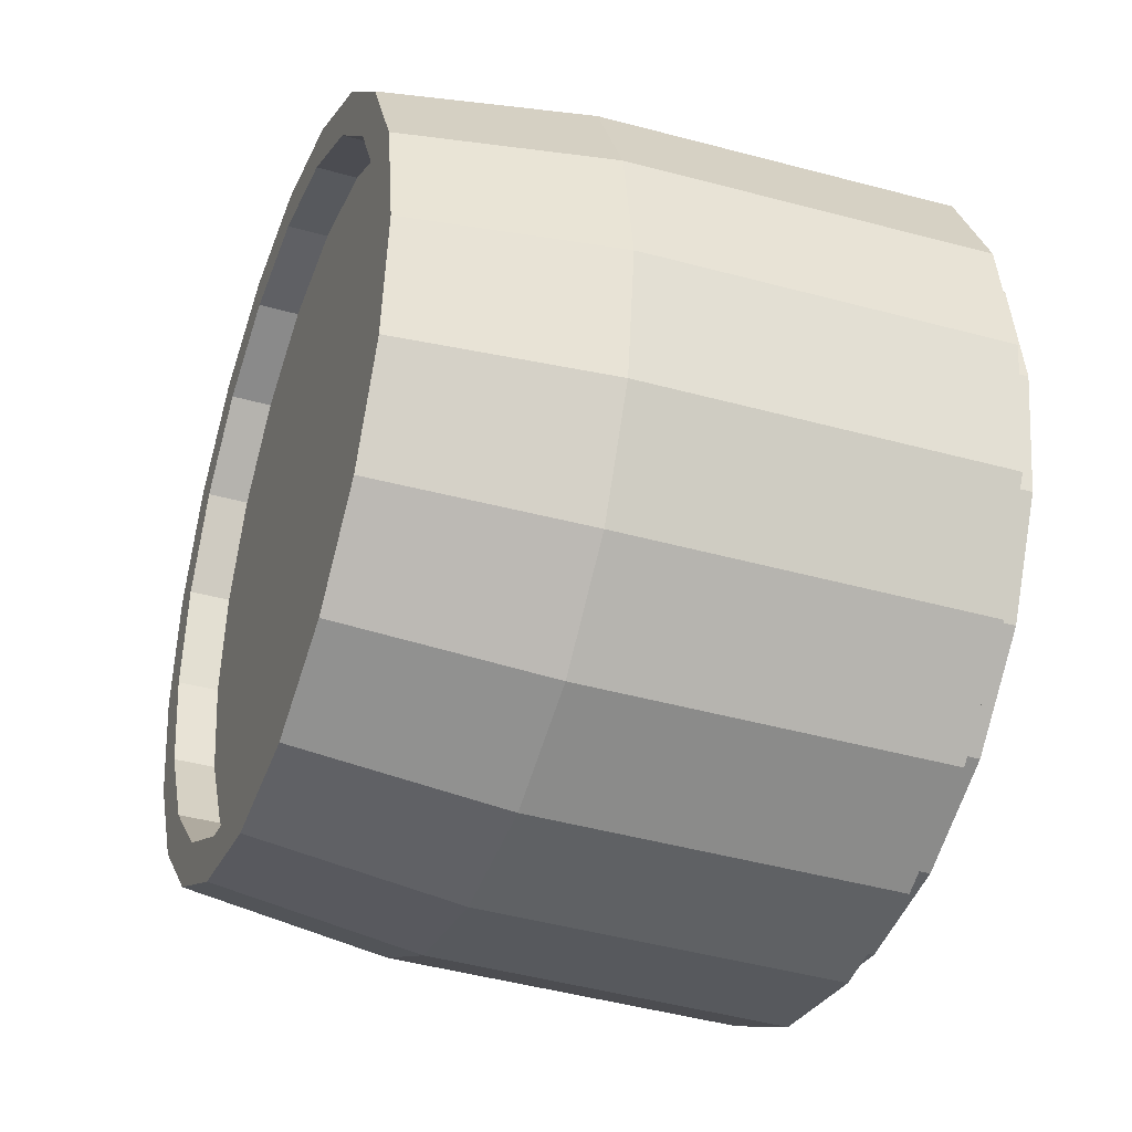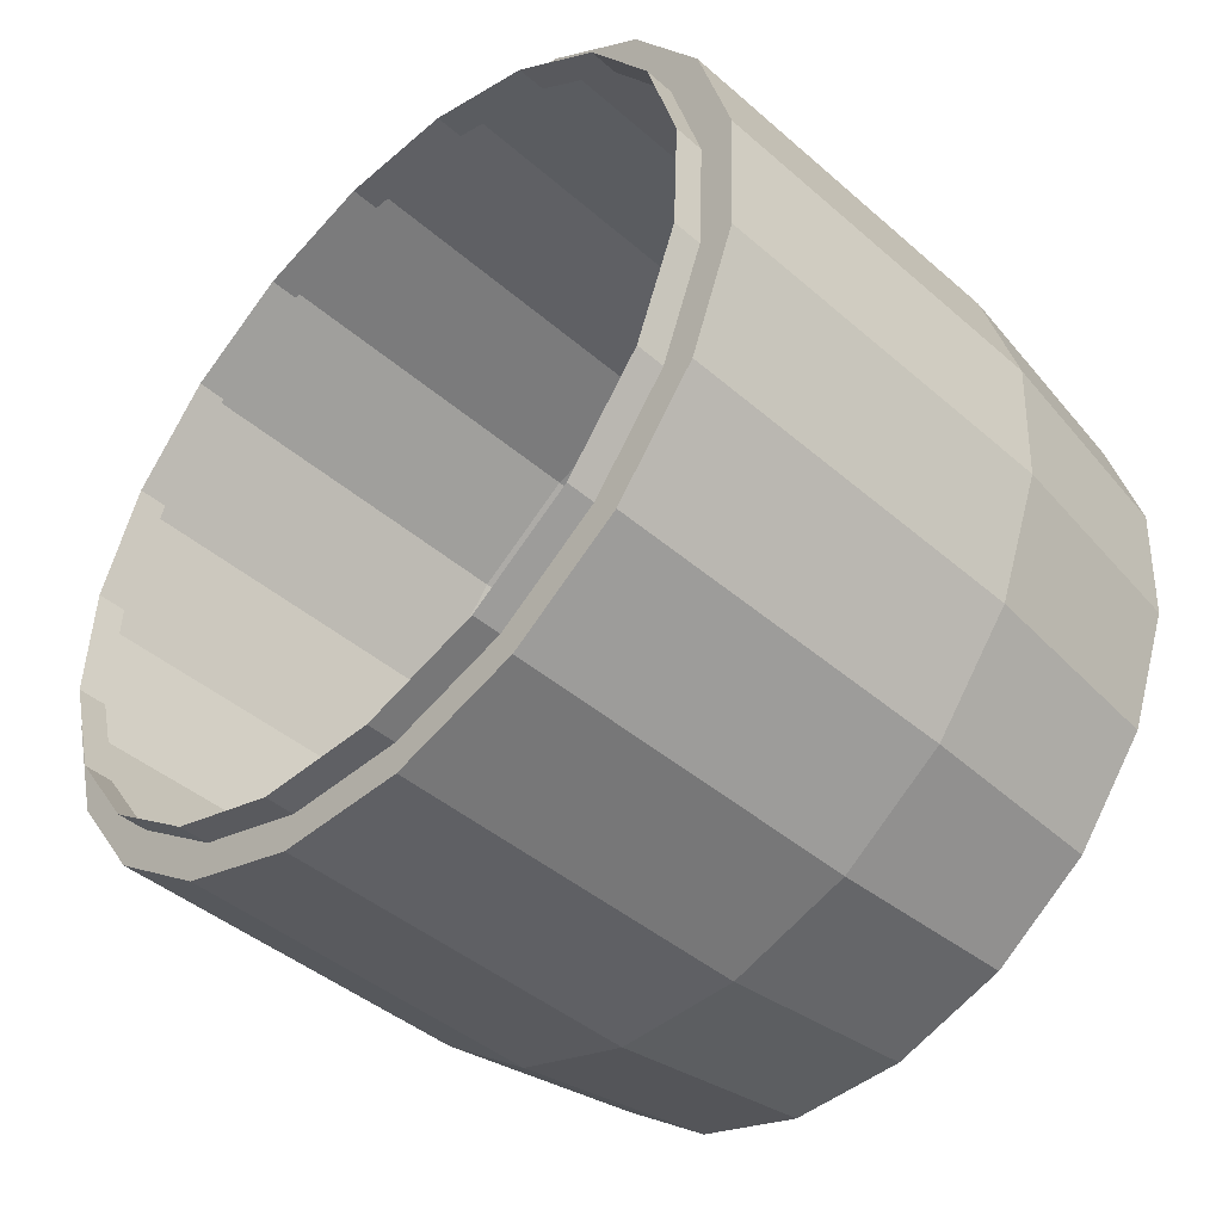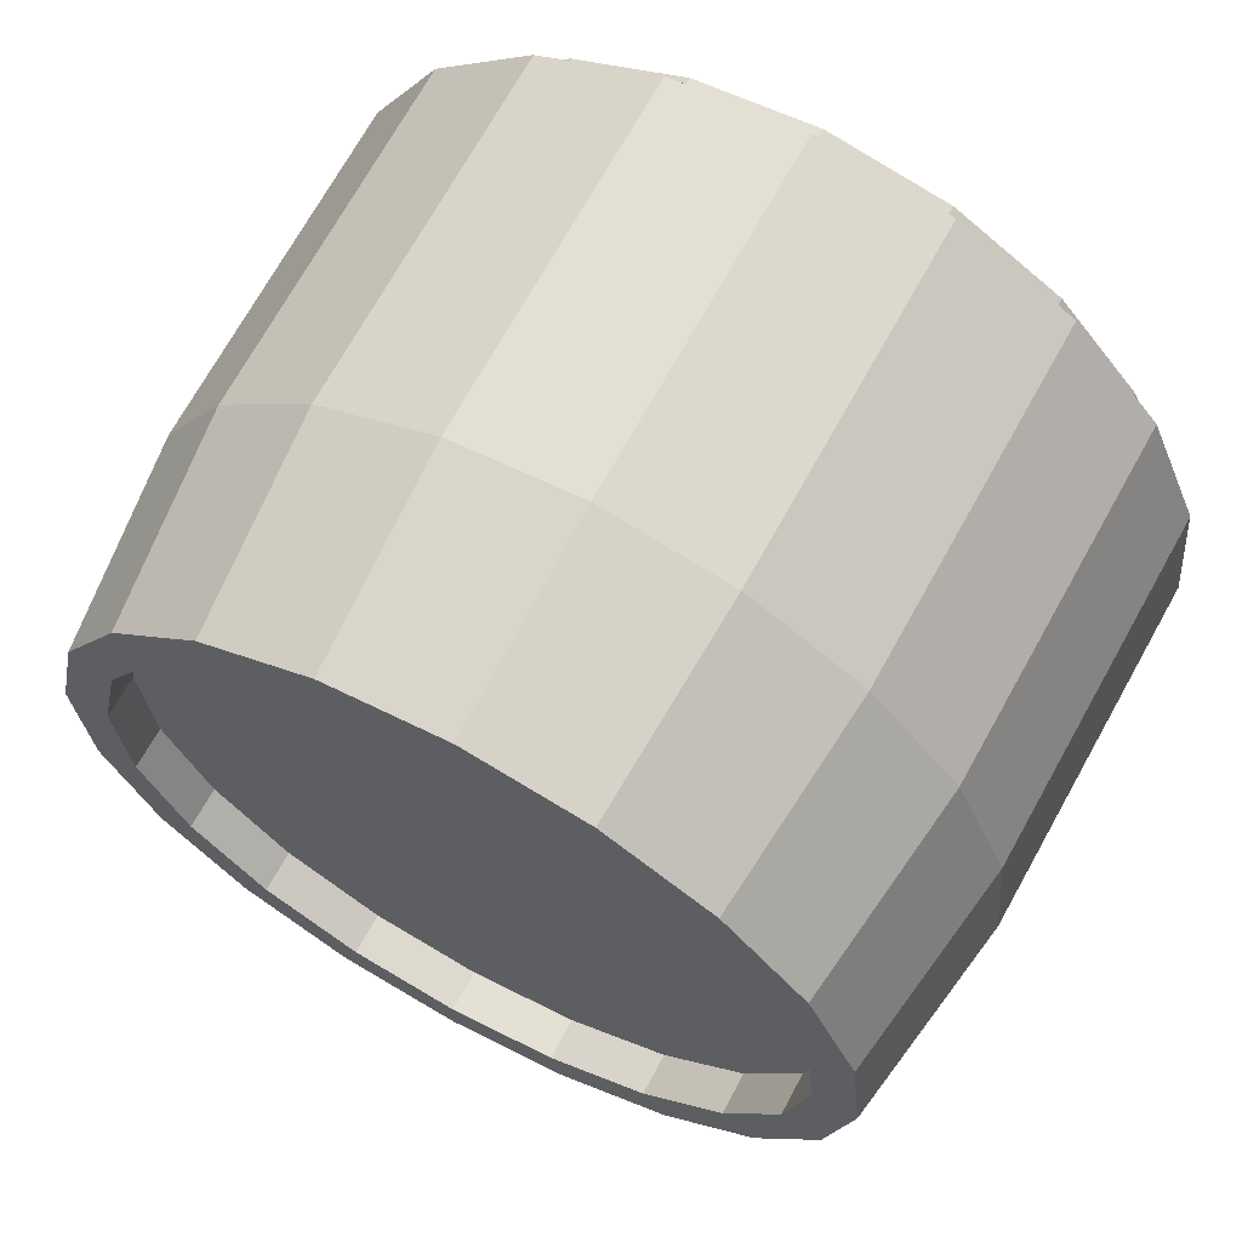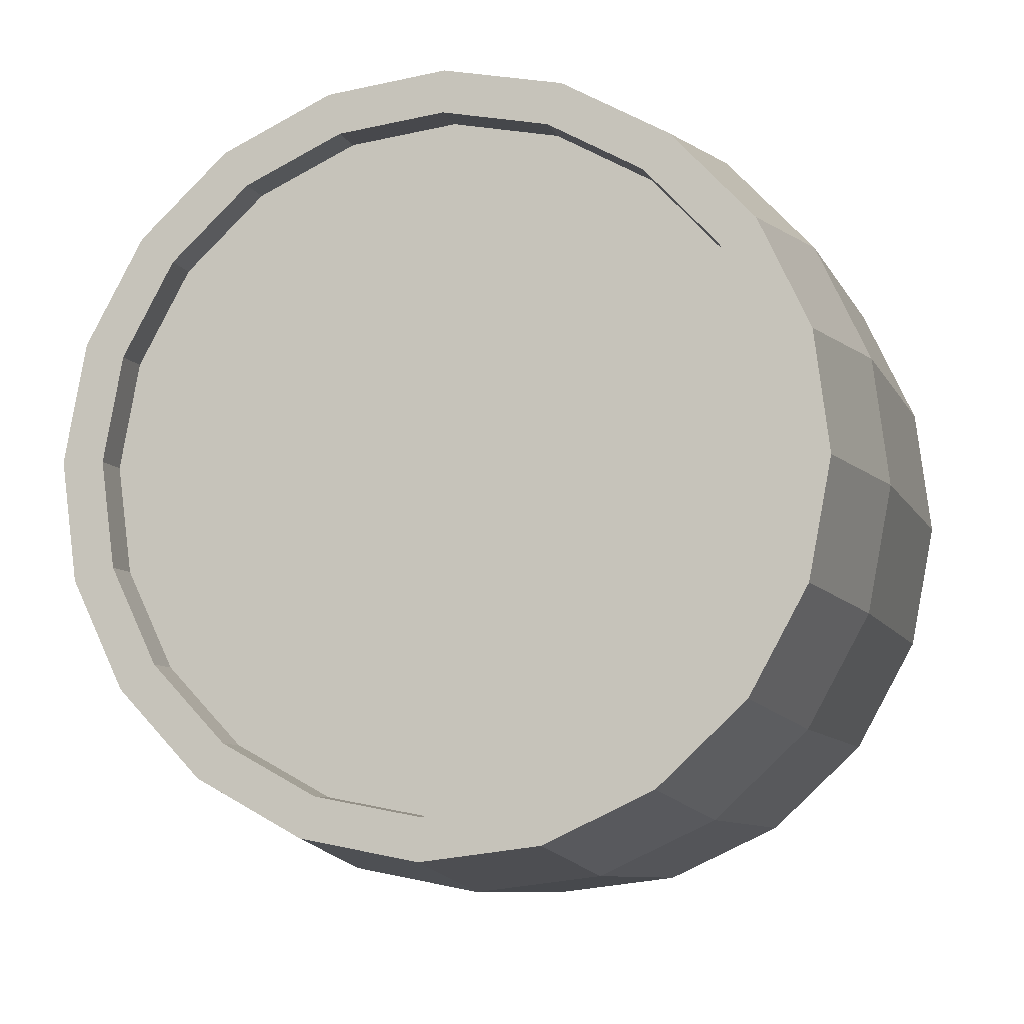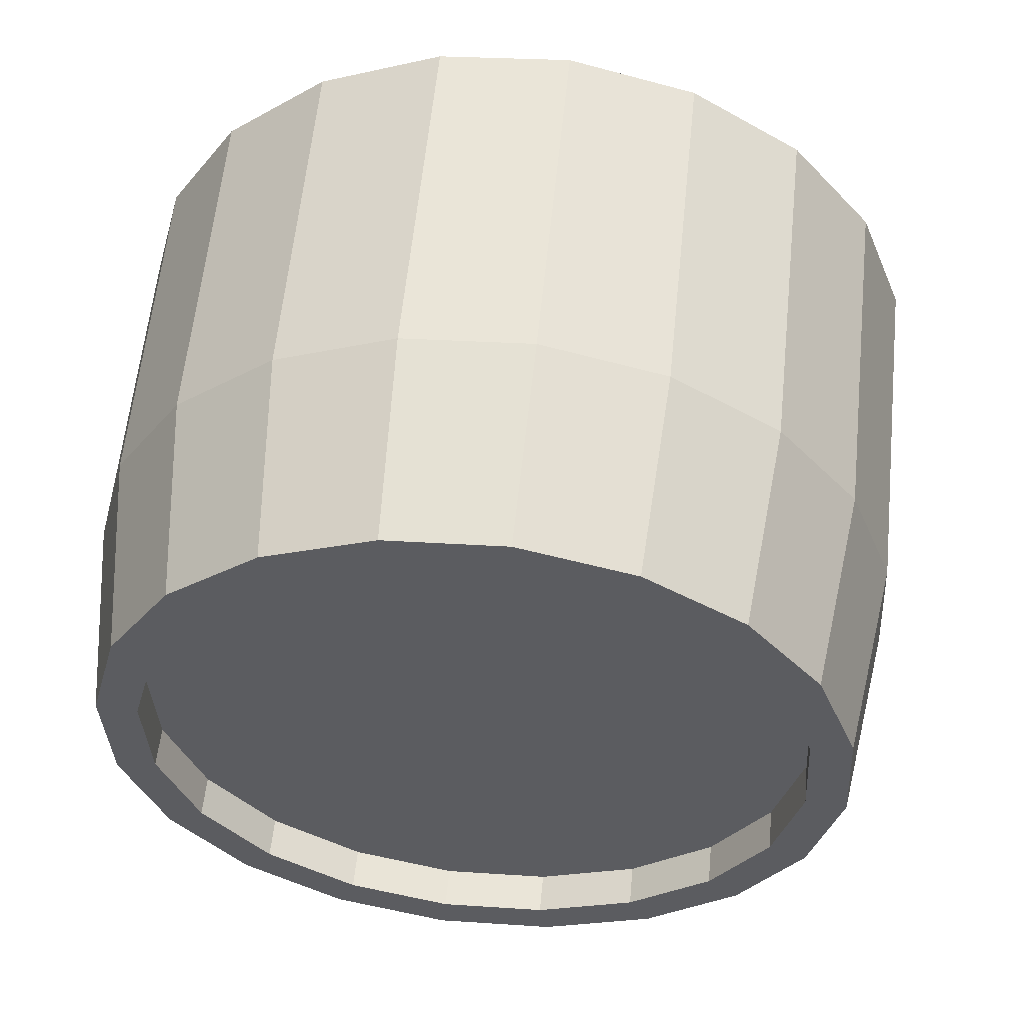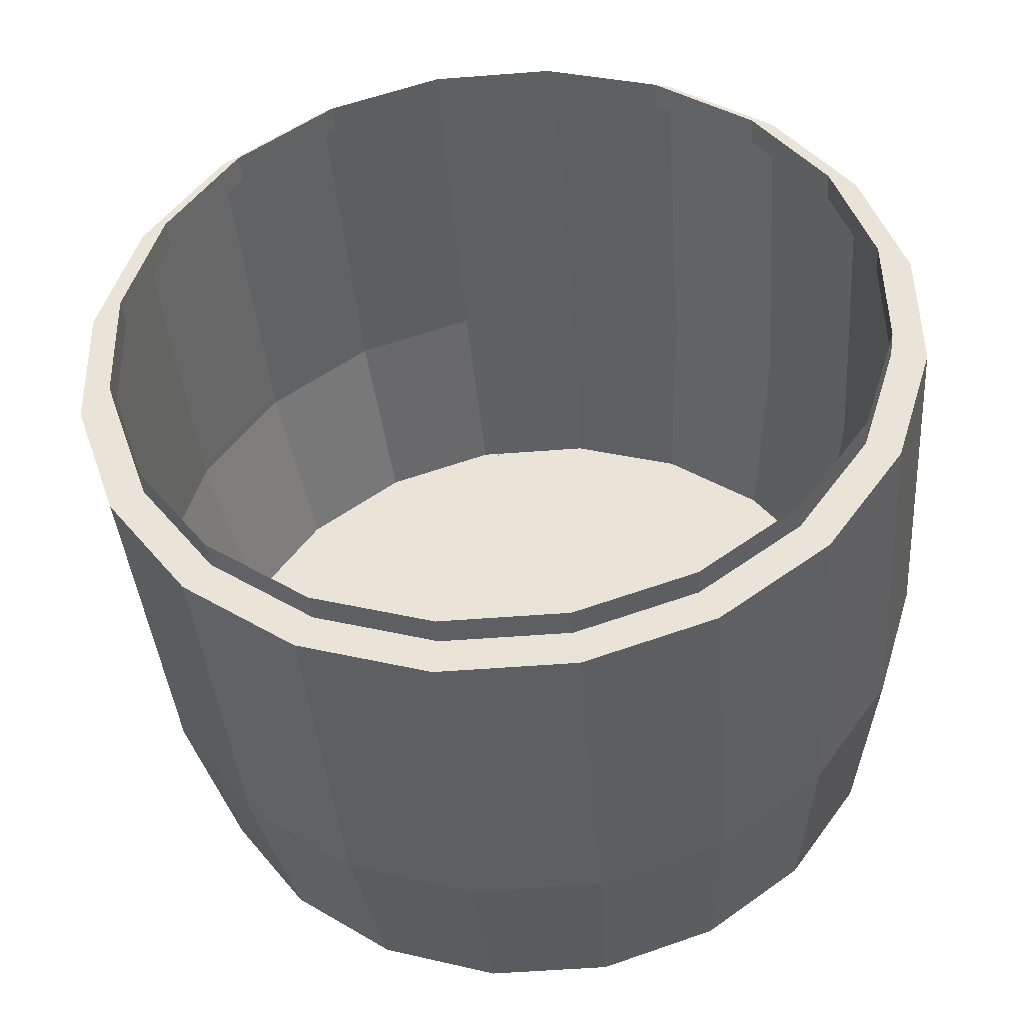
<metadata>
{"format":"obj","ext":"obj","renderer":"f3d","projection":"perspective","resolution":1024,"background":"white","views":[{"elev":-18.5,"azim":70.5,"up":"+Z"},{"elev":-55.2,"azim":-133.8,"up":"+Z"},{"elev":72.9,"azim":28.4,"up":"+Z"},{"elev":-1.1,"azim":15.0,"up":"+Z"},{"elev":-38.4,"azim":119.9,"up":"+Y"},{"elev":52.7,"azim":-46.2,"up":"+Y"}]}
</metadata>
<code>
o mesh13/mesh13-geometry#mesh13-geometry
v 0.001445 0.2623 0.9044
v 0.01562 0.2575 0.8611
v 0.001445 0.2573 0.8588
v 0.02842 0.2582 0.8675
v 0.01562 0.252 0.8617
v -0.01273 0.2575 0.8611
v 0.03857 0.2594 0.8776
v 0.02842 0.2527 0.8682
v 0.001445 0.2517 0.8595
v -0.02553 0.2582 0.8675
v -0.01273 0.252 0.8617
v 0.04509 0.2608 0.8904
v 0.03857 0.2538 0.8783
v 0.01738 0.2514 0.8563
v 0.03175 0.2522 0.8636
v -0.03568 0.2594 0.8776
v -0.02553 0.2527 0.8682
v 0.04733 0.2623 0.9044
v 0.04509 0.2552 0.891
v 0.04316 0.2534 0.8749
v 0.001445 0.2511 0.8538
v -0.01449 0.2514 0.8563
v -0.0422 0.2608 0.8904
v -0.03568 0.2538 0.8783
v -0.02886 0.2522 0.8636
v 0.04509 0.2639 0.9185
v 0.04733 0.2568 0.9051
v 0.05048 0.255 0.8892
v 0.001445 0.2783 0.8466
v 0.01868 0.2786 0.8493
v 0.03422 0.2795 0.8572
v -0.04444 0.2623 0.9044
v -0.0422 0.2552 0.891
v -0.04027 0.2534 0.8749
v 0.03857 0.2653 0.9313
v 0.04509 0.2583 0.9192
v 0.05301 0.2568 0.9051
v 0.04655 0.2808 0.8694
v -0.01579 0.2786 0.8493
v -0.0422 0.2639 0.9185
v -0.04444 0.2568 0.9051
v -0.04759 0.255 0.8892
v -0.03133 0.2795 0.8572
v 0.02842 0.2664 0.9413
v 0.03857 0.2598 0.9319
v 0.05048 0.2585 0.9209
v 0.05448 0.2825 0.8849
v 0.01893 0.3271 0.8431
v 0.0347 0.328 0.8511
v -0.03568 0.2653 0.9313
v -0.0422 0.2583 0.9192
v -0.05012 0.2568 0.9051
v -0.04367 0.2808 0.8694
v 0.01562 0.2671 0.9478
v 0.02842 0.2609 0.942
v 0.0572 0.2844 0.902
v 0.04722 0.3294 0.8636
v 0.001445 0.3268 0.8404
v -0.01604 0.3271 0.8431
v -0.02553 0.2664 0.9413
v -0.03568 0.2598 0.9319
v -0.04759 0.2585 0.9209
v -0.05159 0.2825 0.8849
v -0.03181 0.328 0.8511
v 0.001445 0.2674 0.9501
v 0.04316 0.2601 0.9352
v 0.05448 0.2863 0.9191
v 0.05525 0.3311 0.8792
v 0.001445 0.3273 0.8451
v 0.01748 0.3276 0.8476
v 0.03194 0.3284 0.8549
v -0.01273 0.2671 0.9478
v -0.02553 0.2609 0.942
v -0.05432 0.2844 0.902
v -0.04433 0.3294 0.8636
v 0.001445 0.2618 0.9507
v 0.01562 0.2616 0.9484
v 0.03175 0.2614 0.9465
v 0.05803 0.333 0.8966
v 0.04342 0.3297 0.8663
v -0.01459 0.3276 0.8476
v -0.04027 0.2601 0.9352
v -0.05159 0.2863 0.9191
v -0.05237 0.3311 0.8792
v -0.02905 0.3284 0.8549
v -0.01273 0.2616 0.9484
v 0.03422 0.2894 0.9468
v 0.04655 0.2881 0.9346
v 0.05525 0.335 0.914
v 0.05078 0.3313 0.8807
v 0.001445 0.3312 0.8446
v 0.0175 0.3315 0.8471
v 0.03198 0.3323 0.8544
v -0.02886 0.2614 0.9465
v -0.05514 0.333 0.8966
v -0.04053 0.3297 0.8663
v 0.01738 0.2622 0.9538
v -0.01449 0.2622 0.9538
v 0.01868 0.2903 0.9547
v 0.05078 0.3348 0.9125
v 0.05332 0.333 0.8966
v 0.04347 0.3335 0.8658
v -0.01461 0.3315 0.8471
v -0.03133 0.2894 0.9468
v -0.04367 0.2881 0.9346
v -0.05237 0.335 0.914
v -0.0479 0.3313 0.8807
v -0.02909 0.3323 0.8544
v 0.001445 0.2625 0.9563
v 0.04722 0.3367 0.9297
v 0.01893 0.339 0.9501
v 0.04342 0.3364 0.9269
v 0.05085 0.3351 0.8802
v -0.01579 0.2903 0.9547
v -0.0479 0.3348 0.9125
v -0.05044 0.333 0.8966
v -0.04058 0.3335 0.8658
v 0.001445 0.2906 0.9574
v 0.0347 0.3381 0.9421
v 0.05339 0.3369 0.8962
v 0.05085 0.3387 0.9121
v -0.04433 0.3367 0.9297
v -0.01604 0.339 0.9501
v -0.04053 0.3364 0.9269
v -0.04796 0.3351 0.8802
v 0.03194 0.3377 0.9383
v 0.01748 0.3385 0.9457
v 0.001445 0.3393 0.9529
v 0.04347 0.3402 0.9265
v -0.03181 0.3381 0.9421
v -0.0505 0.3369 0.8962
v -0.04796 0.3387 0.9121
v 0.001445 0.3388 0.9482
v -0.02905 0.3377 0.9383
v -0.01459 0.3385 0.9457
v -0.04058 0.3402 0.9265
v 0.0175 0.3423 0.9453
v 0.03198 0.3415 0.938
v 0.001445 0.3426 0.9478
v -0.01461 0.3423 0.9453
v -0.02909 0.3415 0.938
f 1 2 3
f 3 2 1
f 1 4 2
f 2 4 1
f 5 3 2
f 2 3 5
f 1 6 3
f 3 6 1
f 1 7 4
f 4 7 1
f 8 2 4
f 4 2 8
f 3 5 9
f 9 5 3
f 2 8 5
f 5 8 2
f 1 10 6
f 6 10 1
f 11 3 6
f 6 3 11
f 1 12 7
f 7 12 1
f 13 4 7
f 7 4 13
f 4 13 8
f 8 13 4
f 14 9 5
f 5 9 14
f 3 11 9
f 9 11 3
f 15 5 8
f 8 5 15
f 1 16 10
f 10 16 1
f 17 6 10
f 10 6 17
f 6 17 11
f 11 17 6
f 1 18 12
f 12 18 1
f 19 7 12
f 12 7 19
f 7 19 13
f 13 19 7
f 20 8 13
f 13 8 20
f 9 14 21
f 21 14 9
f 5 15 14
f 14 15 5
f 22 9 11
f 11 9 22
f 8 20 15
f 15 20 8
f 1 23 16
f 16 23 1
f 24 10 16
f 16 10 24
f 10 24 17
f 17 24 10
f 25 11 17
f 17 11 25
f 26 1 18
f 18 1 26
f 27 12 18
f 18 12 27
f 12 27 19
f 19 27 12
f 28 13 19
f 19 13 28
f 13 28 20
f 20 28 13
f 14 29 21
f 21 29 14
f 9 22 21
f 21 22 9
f 15 30 14
f 14 30 15
f 11 25 22
f 22 25 11
f 20 31 15
f 15 31 20
f 1 32 23
f 23 32 1
f 33 16 23
f 23 16 33
f 16 33 24
f 24 33 16
f 34 17 24
f 24 17 34
f 17 34 25
f 25 34 17
f 35 1 26
f 26 1 35
f 18 36 26
f 26 36 18
f 36 18 27
f 27 18 36
f 37 19 27
f 27 19 37
f 19 37 28
f 28 37 19
f 28 38 20
f 20 38 28
f 29 14 30
f 30 14 29
f 22 29 21
f 21 29 22
f 30 15 31
f 31 15 30
f 25 39 22
f 22 39 25
f 31 20 38
f 38 20 31
f 40 1 32
f 32 1 40
f 41 23 32
f 32 23 41
f 23 41 33
f 33 41 23
f 42 24 33
f 33 24 42
f 24 42 34
f 34 42 24
f 34 43 25
f 25 43 34
f 44 1 35
f 35 1 44
f 26 45 35
f 35 45 26
f 45 26 36
f 36 26 45
f 27 46 36
f 36 46 27
f 46 27 37
f 37 27 46
f 37 47 28
f 28 47 37
f 38 28 47
f 47 28 38
f 48 29 30
f 30 29 48
f 29 22 39
f 39 22 29
f 31 48 30
f 30 48 31
f 39 25 43
f 43 25 39
f 38 49 31
f 31 49 38
f 50 1 40
f 40 1 50
f 32 51 40
f 40 51 32
f 51 32 41
f 41 32 51
f 52 33 41
f 41 33 52
f 33 52 42
f 42 52 33
f 42 53 34
f 34 53 42
f 43 34 53
f 53 34 43
f 54 1 44
f 44 1 54
f 35 55 44
f 44 55 35
f 55 35 45
f 45 35 55
f 46 45 36
f 36 45 46
f 56 46 37
f 37 46 56
f 47 37 56
f 56 37 47
f 47 57 38
f 38 57 47
f 29 48 58
f 58 48 29
f 39 58 29
f 29 58 39
f 48 31 49
f 49 31 48
f 43 59 39
f 39 59 43
f 49 38 57
f 57 38 49
f 60 1 50
f 50 1 60
f 40 61 50
f 50 61 40
f 61 40 51
f 51 40 61
f 41 62 51
f 51 62 41
f 62 41 52
f 52 41 62
f 52 63 42
f 42 63 52
f 53 42 63
f 63 42 53
f 53 64 43
f 43 64 53
f 65 1 54
f 54 1 65
f 55 54 44
f 44 54 55
f 66 55 45
f 45 55 66
f 45 46 66
f 66 46 45
f 46 56 67
f 67 56 46
f 56 68 47
f 47 68 56
f 57 47 68
f 68 47 57
f 48 69 58
f 58 69 48
f 58 39 59
f 59 39 58
f 49 70 48
f 48 70 49
f 59 43 64
f 64 43 59
f 57 71 49
f 49 71 57
f 72 1 60
f 60 1 72
f 50 73 60
f 60 73 50
f 73 50 61
f 61 50 73
f 62 61 51
f 51 61 62
f 74 62 52
f 52 62 74
f 63 52 74
f 74 52 63
f 63 75 53
f 53 75 63
f 64 53 75
f 75 53 64
f 65 1 72
f 72 1 65
f 54 76 65
f 65 76 54
f 54 55 77
f 77 55 54
f 55 66 78
f 78 66 55
f 67 66 46
f 46 66 67
f 79 67 56
f 56 67 79
f 68 56 79
f 79 56 68
f 68 80 57
f 57 80 68
f 69 48 70
f 70 48 69
f 59 69 58
f 58 69 59
f 70 49 71
f 71 49 70
f 64 81 59
f 59 81 64
f 71 57 80
f 80 57 71
f 73 72 60
f 60 72 73
f 82 73 61
f 61 73 82
f 61 62 82
f 82 62 61
f 62 74 83
f 83 74 62
f 74 84 63
f 63 84 74
f 75 63 84
f 84 63 75
f 75 85 64
f 64 85 75
f 86 65 72
f 72 65 86
f 76 54 77
f 77 54 76
f 65 86 76
f 76 86 65
f 78 77 55
f 55 77 78
f 66 87 78
f 78 87 66
f 66 67 88
f 88 67 66
f 67 79 89
f 89 79 67
f 79 90 68
f 68 90 79
f 80 68 90
f 90 68 80
f 70 91 69
f 69 91 70
f 69 59 81
f 81 59 69
f 71 92 70
f 70 92 71
f 81 64 85
f 85 64 81
f 80 93 71
f 71 93 80
f 72 73 86
f 86 73 72
f 73 82 94
f 94 82 73
f 83 82 62
f 62 82 83
f 95 83 74
f 74 83 95
f 84 74 95
f 95 74 84
f 84 96 75
f 75 96 84
f 85 75 96
f 96 75 85
f 97 76 77
f 77 76 97
f 98 76 86
f 86 76 98
f 77 78 97
f 97 78 77
f 87 66 88
f 88 66 87
f 99 78 87
f 87 78 99
f 89 88 67
f 67 88 89
f 79 100 89
f 89 100 79
f 90 79 101
f 101 79 90
f 90 102 80
f 80 102 90
f 91 70 92
f 92 70 91
f 81 91 69
f 69 91 81
f 92 71 93
f 93 71 92
f 85 103 81
f 81 103 85
f 93 80 102
f 102 80 93
f 94 86 73
f 73 86 94
f 82 104 94
f 94 104 82
f 82 83 105
f 105 83 82
f 83 95 106
f 106 95 83
f 95 107 84
f 84 107 95
f 96 84 107
f 107 84 96
f 96 108 85
f 85 108 96
f 76 97 109
f 109 97 76
f 76 98 109
f 109 98 76
f 86 94 98
f 98 94 86
f 78 99 97
f 97 99 78
f 110 87 88
f 88 87 110
f 87 111 99
f 99 111 87
f 88 89 110
f 110 89 88
f 100 79 101
f 101 79 100
f 112 89 100
f 100 89 112
f 101 113 90
f 90 113 101
f 102 90 113
f 113 90 102
f 91 81 103
f 103 81 91
f 103 85 108
f 108 85 103
f 104 82 105
f 105 82 104
f 114 94 104
f 104 94 114
f 106 105 83
f 83 105 106
f 95 115 106
f 106 115 95
f 107 95 116
f 116 95 107
f 107 117 96
f 96 117 107
f 108 96 117
f 117 96 108
f 99 109 97
f 97 109 99
f 98 118 109
f 109 118 98
f 94 114 98
f 98 114 94
f 87 110 119
f 119 110 87
f 111 87 119
f 119 87 111
f 111 118 99
f 99 118 111
f 89 112 110
f 110 112 89
f 120 100 101
f 101 100 120
f 121 112 100
f 100 112 121
f 113 101 120
f 120 101 113
f 122 104 105
f 105 104 122
f 104 123 114
f 114 123 104
f 105 106 122
f 122 106 105
f 115 95 116
f 116 95 115
f 124 106 115
f 115 106 124
f 116 125 107
f 107 125 116
f 117 107 125
f 125 107 117
f 109 99 118
f 118 99 109
f 118 98 114
f 114 98 118
f 110 126 119
f 119 126 110
f 119 127 111
f 111 127 119
f 118 111 128
f 128 111 118
f 126 110 112
f 112 110 126
f 100 120 121
f 121 120 100
f 112 121 129
f 129 121 112
f 104 122 130
f 130 122 104
f 123 104 130
f 130 104 123
f 128 114 123
f 123 114 128
f 106 124 122
f 122 124 106
f 131 115 116
f 116 115 131
f 132 124 115
f 115 124 132
f 125 116 131
f 131 116 125
f 114 128 118
f 118 128 114
f 127 119 126
f 126 119 127
f 133 111 127
f 127 111 133
f 111 133 128
f 128 133 111
f 129 126 112
f 112 126 129
f 122 134 130
f 130 134 122
f 130 135 123
f 123 135 130
f 123 133 128
f 128 133 123
f 134 122 124
f 124 122 134
f 115 131 132
f 132 131 115
f 124 132 136
f 136 132 124
f 126 137 127
f 127 137 126
f 137 133 127
f 127 133 137
f 126 129 138
f 138 129 126
f 135 130 134
f 134 130 135
f 133 123 135
f 135 123 133
f 136 134 124
f 124 134 136
f 137 126 138
f 138 126 137
f 133 137 139
f 139 137 133
f 134 140 135
f 135 140 134
f 135 139 133
f 133 139 135
f 134 136 141
f 141 136 134
f 140 134 141
f 141 134 140
f 139 135 140
f 140 135 139

</code>
